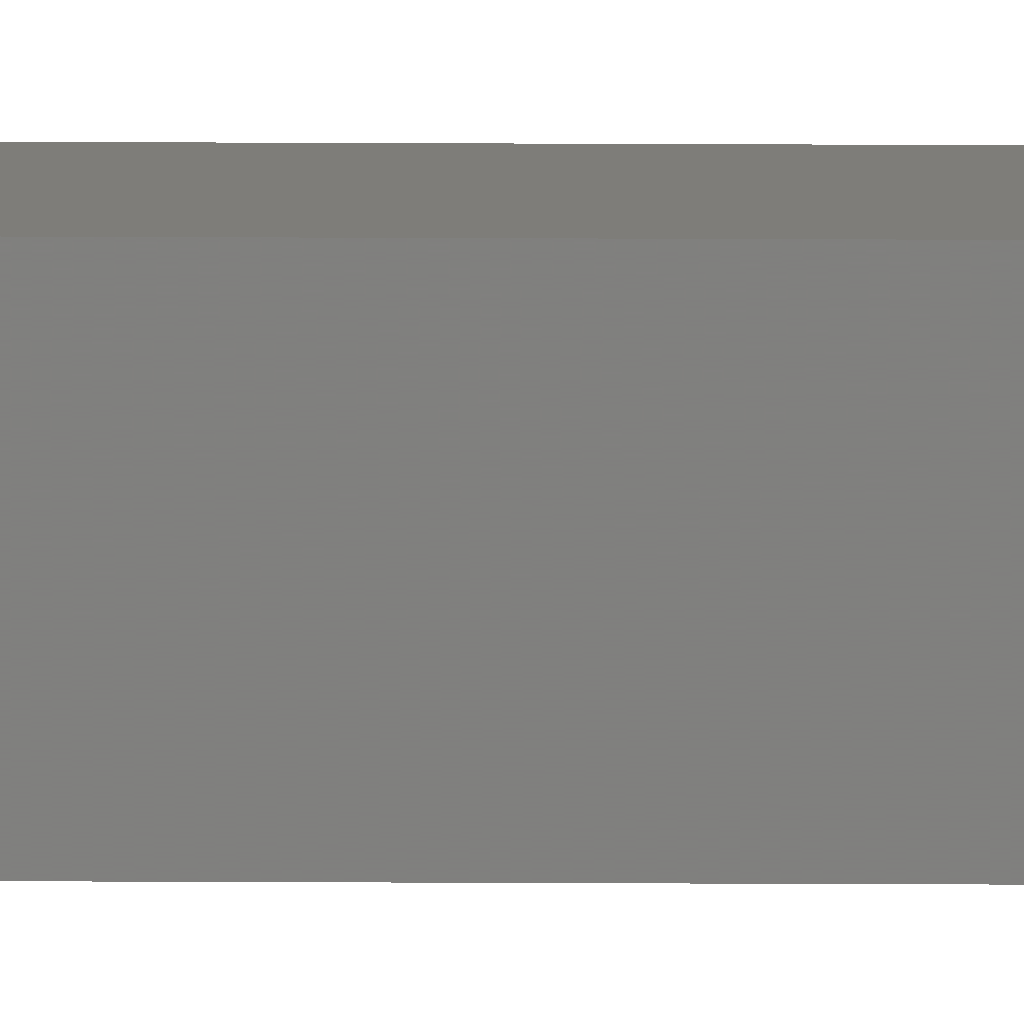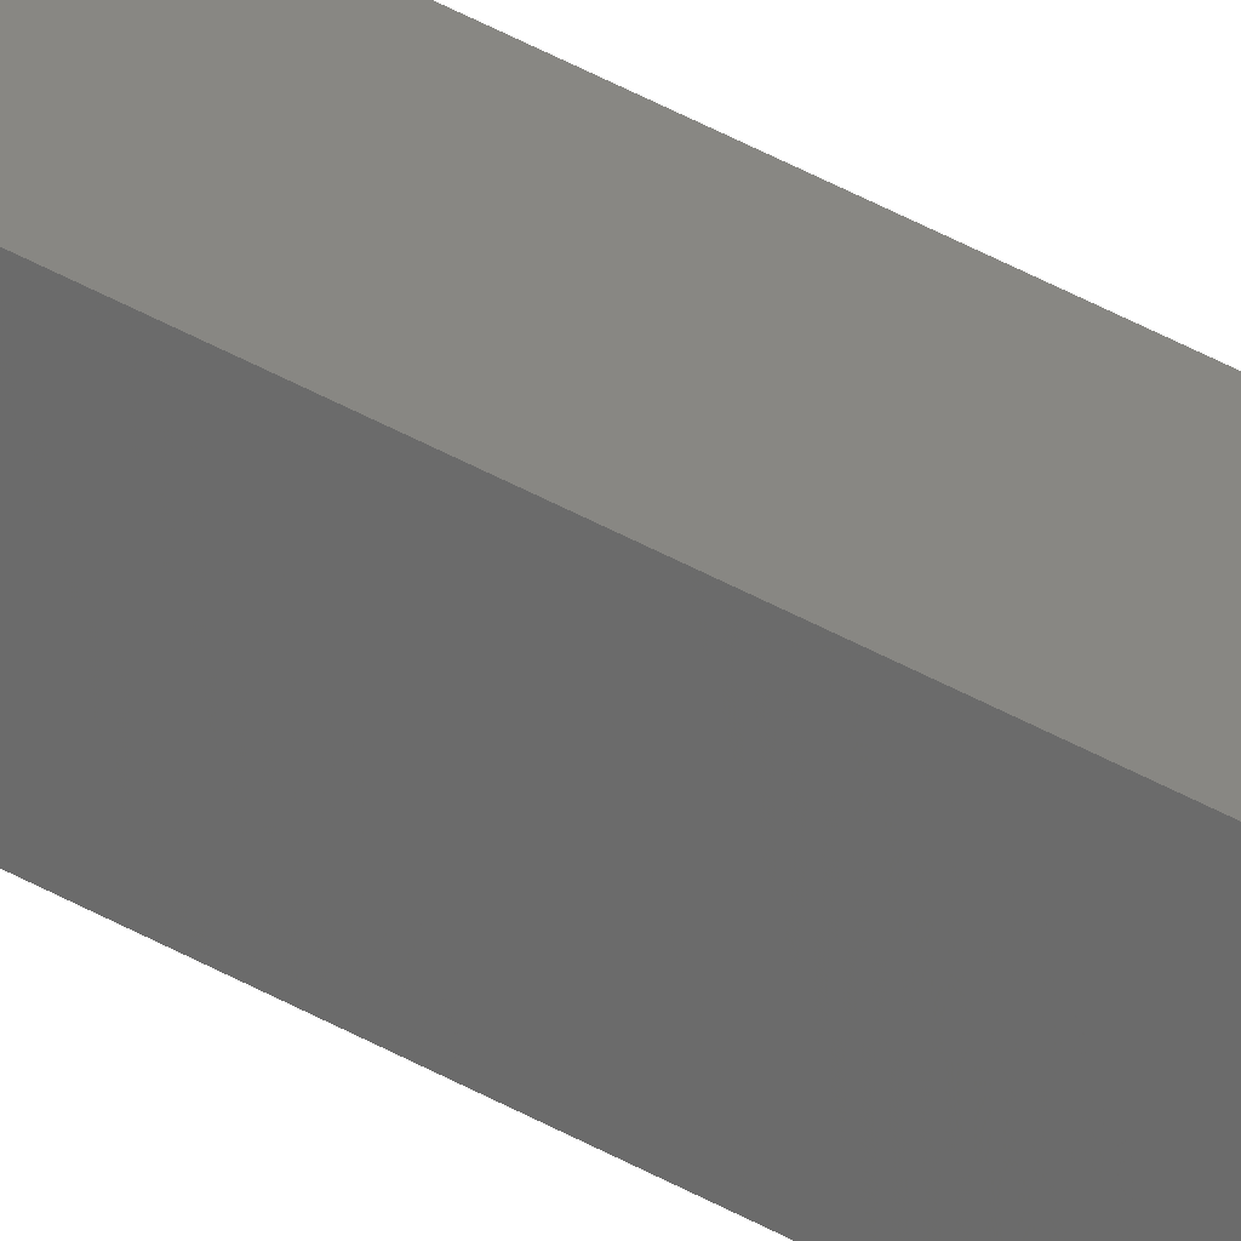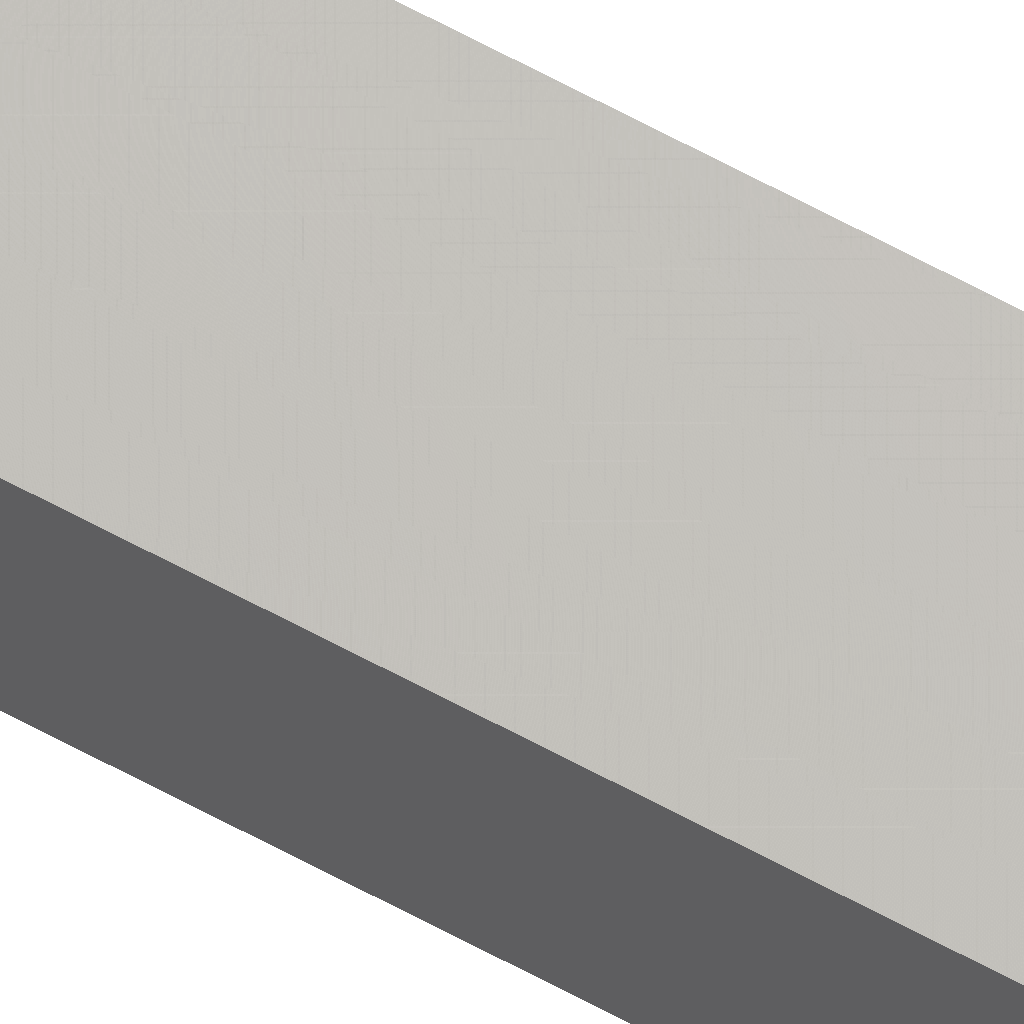
<metadata>
{"format":"stl","ext":"stl","renderer":"f3d","projection":"perspective","resolution":1024,"background":"white","views":[{"elev":-73.7,"azim":89.8,"up":"+Y"},{"elev":28.5,"azim":134.2,"up":"+Y"},{"elev":71.3,"azim":117.6,"up":"+Y"}]}
</metadata>
<code>
# stl→obj: 16 verts, 28 faces
v 9.838 -3.855 -273.8
v 9.818 -3.857 -273.8
v 9.818 -3.857 -277.4
v 9.838 -3.855 -277.4
v 9.857 -3.853 -273.8
v 9.857 -3.853 -277.4
v 9.877 -3.851 -273.8
v 9.877 -3.851 -277.4
v 9.872 -3.801 -277.4
v 9.872 -3.801 -273.8
v 9.812 -3.807 -277.4
v 9.812 -3.807 -273.8
v 9.832 -3.805 -277.4
v 9.832 -3.805 -273.8
v 9.852 -3.803 -273.8
v 9.852 -3.803 -277.4
f 1 2 3
f 1 3 4
f 5 4 6
f 5 1 4
f 7 6 8
f 7 5 6
f 7 8 9
f 10 7 9
f 11 12 13
f 12 14 13
f 13 15 16
f 14 15 13
f 16 10 9
f 15 10 16
f 12 11 3
f 2 12 3
f 15 7 10
f 15 5 7
f 14 1 15
f 15 1 5
f 12 2 14
f 14 2 1
f 8 16 9
f 6 13 16
f 6 16 8
f 4 13 6
f 3 11 13
f 3 13 4

</code>
